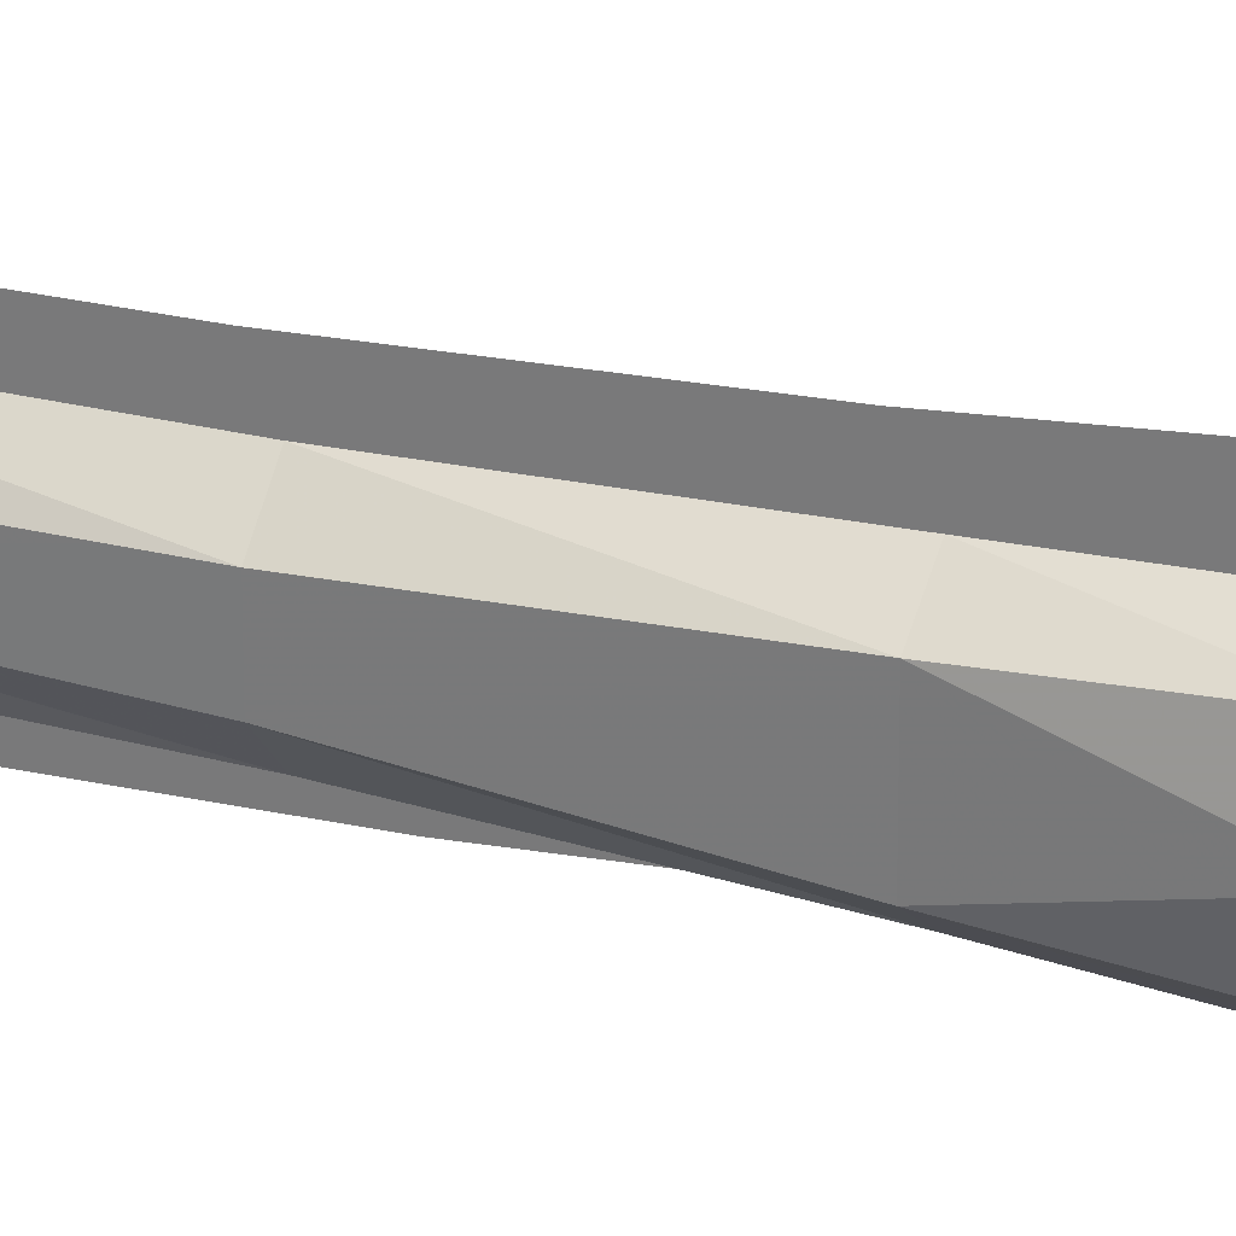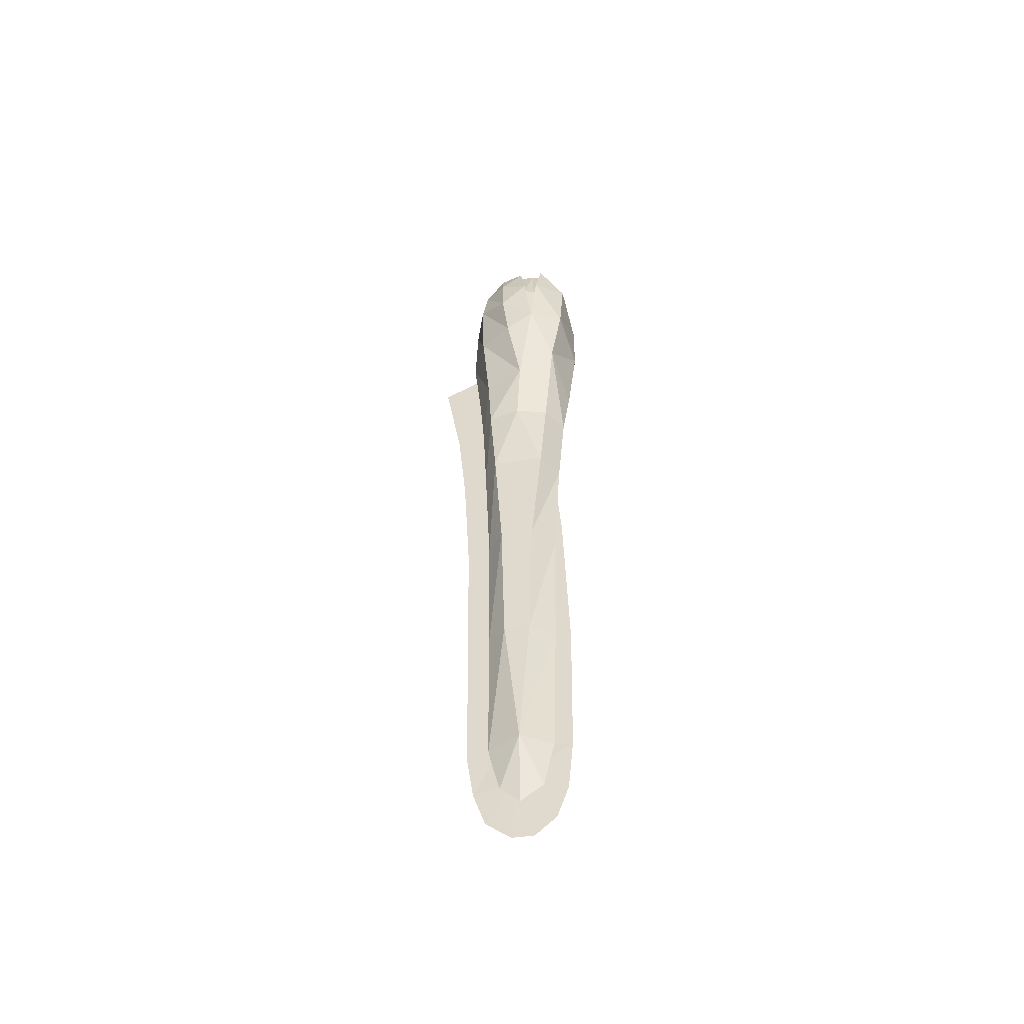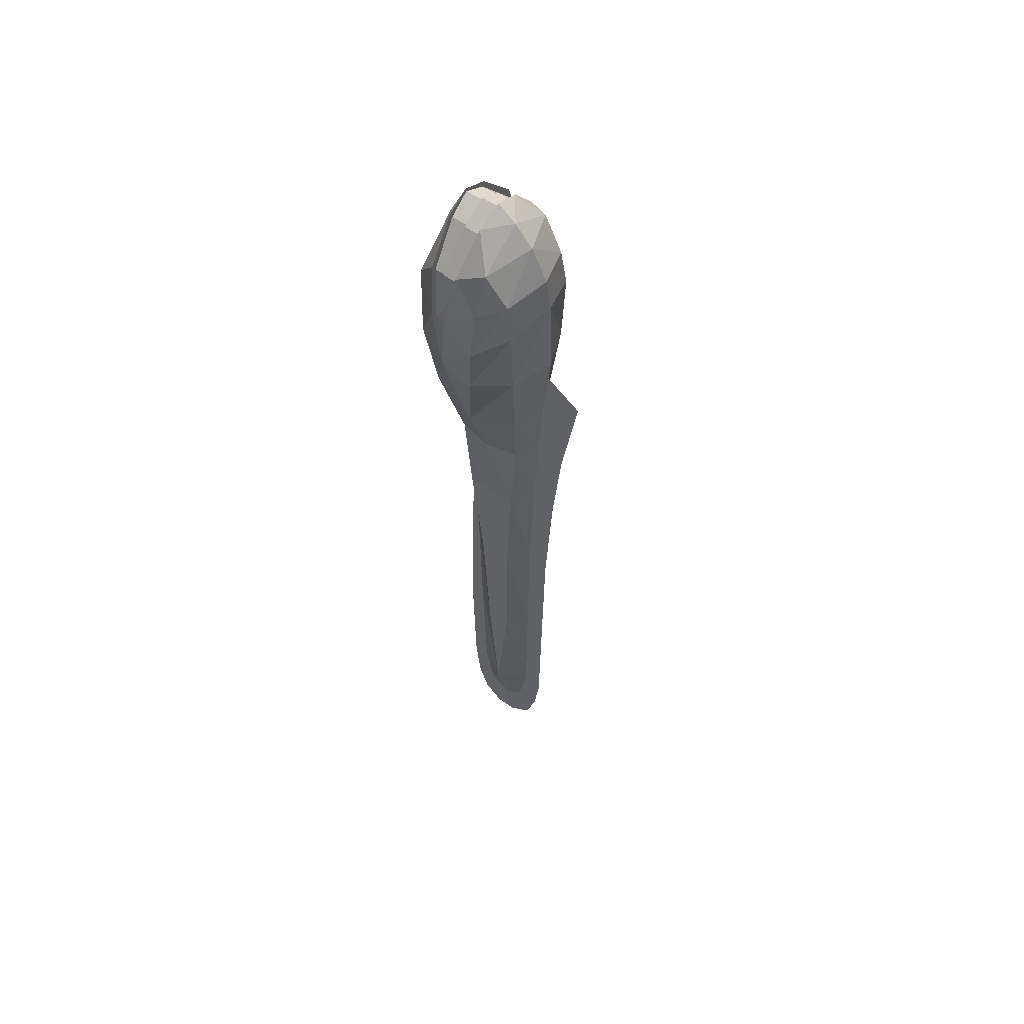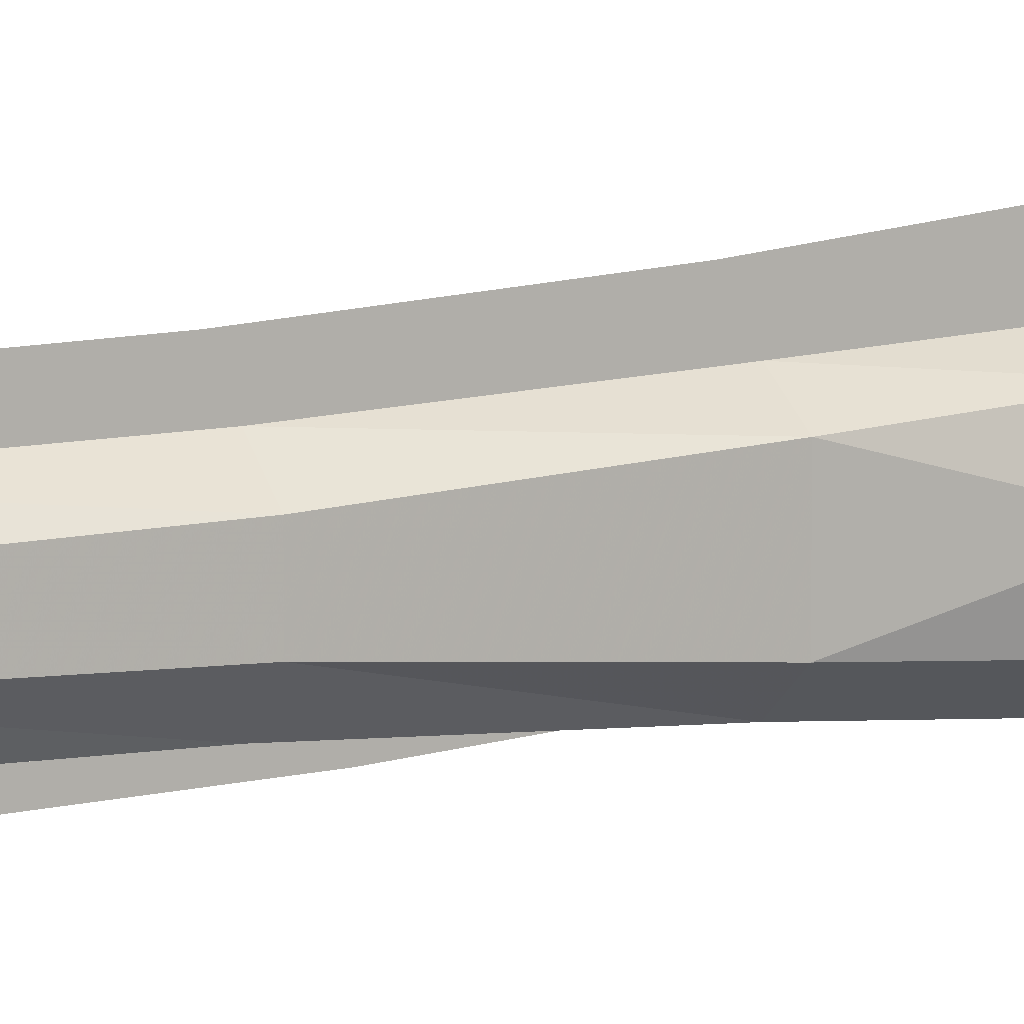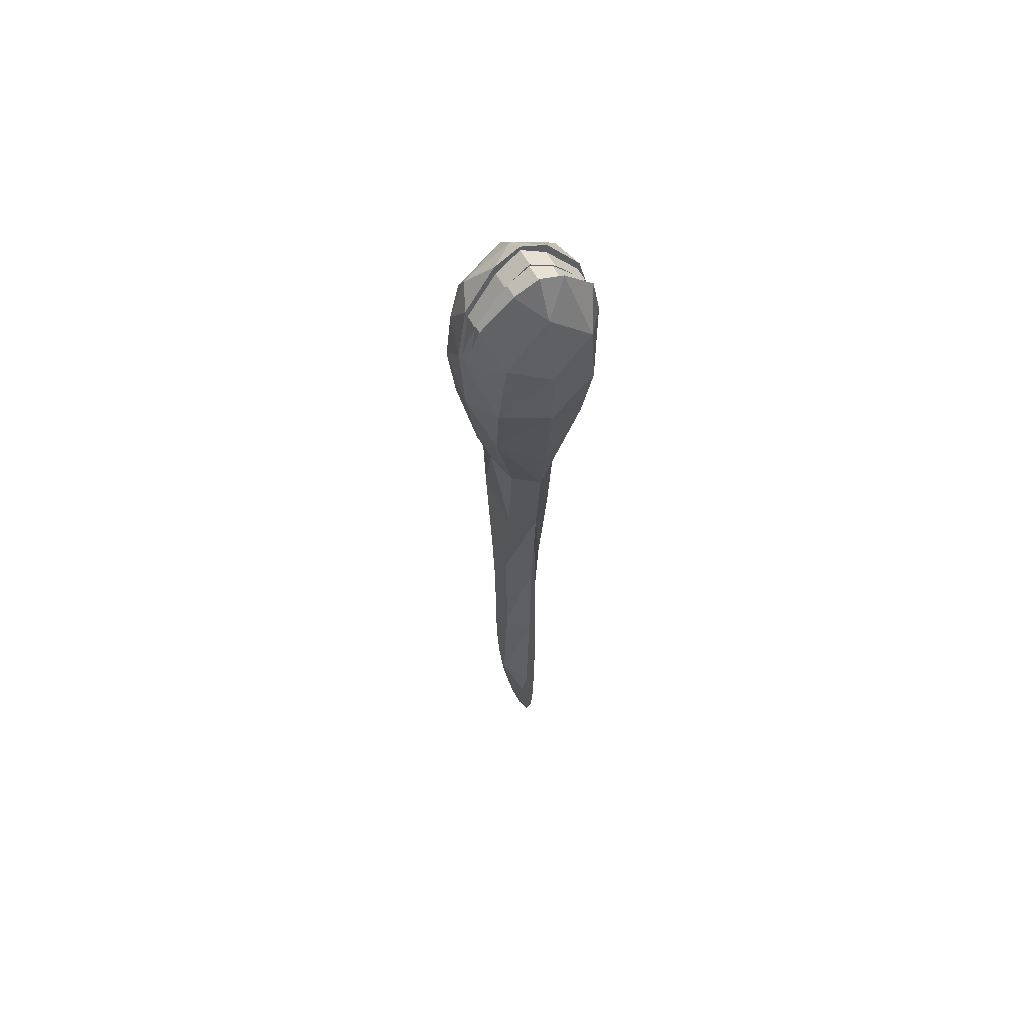
<metadata>
{"format":"obj","ext":"obj","renderer":"f3d","projection":"perspective","resolution":1024,"background":"white","views":[{"elev":28.1,"azim":-68.8,"up":"+Y"},{"elev":-53.9,"azim":-81.7,"up":"+Z"},{"elev":57.4,"azim":126.2,"up":"+Z"},{"elev":10.1,"azim":-117.1,"up":"+Y"},{"elev":60.6,"azim":-28.1,"up":"+Z"}]}
</metadata>
<code>
o skl_root
v -7.031 9.205 13.64
v 1.292e-06 12.82 16.74
v 4.769e-07 11.56 -0.6465
v 7.031 9.205 13.64
v 5.736 8.643 -0.6465
v 11.71 -0.6719 14.01
v 7.396 0.7676 -0.6465
v 5.736 -7.195 -0.6465
v 5.672 -5.402 -23.37
v -5.344e-07 -11.58 -0.6465
v -1.449e-06 -9.773 -23.37
v -5.672 -5.402 -23.37
v -5.119 -2.611 -55.23
v -5.672 7.195 -23.37
v -2.004e-06 9.381 -55.23
v -5.119 5.371 -55.23
v 5.119 5.371 -55.23
v -3.638e-06 9.096 -92.31
v 4.307 -1.551 -92.31
v 4.307 4.643 -92.31
v -4.358e-06 -7.375 -92.31
v 4.1 1.152 -130.2
v -4.1 1.152 -130.2
v -5.97e-06 -6.381 -130.2
v -6.392e-06 1.545 -147.8
v -6.428e-06 -4.012 -143
v -5.977e-06 6.312 -143
v -5.305e-06 8.826 -130.2
v -4.307 -1.551 -92.31
v -4.307 4.643 -92.31
v 11.23 -10.15 22.36
v -2.886e-08 -13.46 12.8
v -11.23 -10.15 22.36
v -5.736 -7.195 -0.6465
v -11.71 -0.6719 14.01
v -7.396 0.7676 -0.6465
v -5.736 8.643 -0.6465
v -5.577e-07 10.61 -23.37
v 5.672 7.195 -23.37
v 5.119 -2.611 -55.23
v -2.765e-06 -8.012 -55.23
v 16.23 -4.73 38.25
v 12.28 -13.12 39.85
v 8.179e-07 -15.88 34.59
v 1.942e-06 -15.92 50.42
v -12.28 -13.12 39.85
v -10.59 -14.04 58.21
v -16.65 -6.475 54.9
v 6.094e-06 12.75 62.97
v -10.06 9.58 61.1
v 6.807e-06 8.785 71.05
v 5.145e-06 14.03 54.89
v -10.64 10.85 51.67
v 2.598e-06 14.56 35.1
v -9.641 10.63 33.94
v 10.59 -14.04 58.21
v 16.64 -6.475 54.91
v 4.626e-06 -13.29 69.14
v -6.08 -8.648 75.82
v 9.639 10.63 33.94
v 15.24 2.391 33.19
v 7.085e-06 4.326 76.14
v -11.08 4.432 69.18
v -6.307 -0.4199 76.73
v 11.08 4.432 69.18
v -16.23 -4.73 38.25
v -15.24 2.391 33.19
v 10.64 10.85 51.67
v 16.42 3.756 46.49
v 6.307 -0.4199 76.73
v 7.143e-06 -0.1328 79.56
v 13.99 -7.715 66.98
v 1.323e-06 -4.73 38.25
v 6.082 -8.648 75.82
v -13.99 -7.715 66.98
v 16.65 -2.971 54.91
v 14.9 4.094 59.09
v 13.99 -1.557 66.98
v -6.954e-06 -6.529 -152.6
v -0.2734 2.152 -140.6
v -6.949e-06 -1.572 -157.4
v -14.9 4.094 59.09
v -16.65 -2.971 54.9
v -5.749e-06 12.1 -143.6
v -6.264e-06 9.279 -152.6
v 6.261e-06 -8.865 78.65
v -16.42 3.756 46.49
v 10.06 9.58 61.1
v 15.4 -5.65 52.78
v 14.46 -6.408 37.55
v 16.05 -2.664 52.87
v -16.05 -2.664 52.87
v -15.6 -4.377 37.5
v -15.4 -5.65 52.78
v 13.47 -1.23 65.52
v 13.47 -5.102 65.52
v 7.039e-06 0.1992 78.54
v 6.08 -4.701 74.65
v 6.08 -0.1191 74.65
v -6.082 -0.1191 74.65
v 6.627e-06 -4.512 78.54
v -13.47 -1.23 65.52
v -6.082 -4.701 74.65
v -13.47 -5.102 65.52
v -15.36 -4.309 52.87
v -14.25 -3.432 37.5
v -15.34 -6.807 52.87
v 15.34 -6.807 52.87
v 14.21 -5.033 37.5
v 15.36 -4.309 52.87
v -13.21 -8.23 65.52
v -13.21 -4.418 65.52
v 6.143e-06 -8.996 77.84
v -5.467 -4.439 74.71
v -5.467 -8.963 74.71
v 5.467 -8.961 74.71
v 6.54e-06 -4.459 77.84
v 13.21 -8.23 65.52
v 5.467 -4.439 74.71
v 13.21 -4.418 65.52
v -5.181e-06 13.69 -132.2
v -5.418e-06 5.562 -129.5
v 1.996e-06 22.68 22.98
v 6.84e-07 18.59 -2.939
v 1.835e-06 11.1 30.89
v 3.629e-07 9.201 -0.8984
v -2.137e-06 6.256 -55.14
v -3.481e-06 14.24 -93.88
v -3.751e-06 6.057 -91.86
v -7.116e-07 7.307 -23.59
v -1.871e-06 14.8 -57.61
v -4.33e-07 16.46 -26.36
v -5.878e-06 -4.375 -130.1
v -6.161e-06 -10.56 -130.4
v -4.544e-06 -11.15 -92.81
v -2.561e-06 -9.943 -48.65
v -4.253e-06 -4.633 -92.66
f 1/1 2/1 3/1
f 4/1 3/1 2/1
f 3/1 4/1 5/1
f 6/1 5/1 4/1
f 5/1 6/1 7/1
f 8/1 7/1 6/1
f 7/1 8/1 9/1
f 10/1 9/1 8/1
f 9/1 10/1 11/1
f 12/1 11/1 10/1
f 11/1 12/1 13/1
f 14/1 13/1 12/1
f 15/1 16/1 14/1
f 17/1 18/1 15/1
f 19/1 20/1 17/1
f 21/1 22/1 19/1
f 23/1 24/1 21/1
f 25/1 26/1 23/1
f 27/1 22/1 25/1
f 23/1 28/1 27/1
f 29/1 30/1 23/1
f 13/1 16/1 29/1
f 31/1 32/1 10/1
f 33/1 10/1 32/1
f 10/1 33/1 34/1
f 35/1 34/1 33/1
f 34/1 35/1 36/1
f 37/1 36/1 35/1
f 36/1 37/1 14/1
f 38/1 14/1 37/1
f 14/1 38/1 15/1
f 39/1 15/1 38/1
f 40/1 17/1 39/1
f 41/1 19/1 40/1
f 6/1 42/1 31/1
f 31/1 43/1 44/1
f 44/1 45/1 46/1
f 46/1 47/1 48/1
f 49/1 50/1 51/1
f 52/1 53/1 49/1
f 54/1 55/1 52/1
f 2/1 1/1 54/1
f 35/1 1/1 37/1
f 3/1 37/1 1/1
f 37/1 3/1 38/1
f 5/1 38/1 3/1
f 38/1 5/1 39/1
f 7/1 39/1 5/1
f 39/1 7/1 9/1
f 56/1 43/1 57/1
f 58/1 45/1 56/1
f 59/1 47/1 58/1
f 2/1 54/1 4/1
f 4/1 60/1 6/1
f 6/1 61/1 42/1
f 62/1 63/1 64/1
f 65/1 51/1 62/1
f 33/1 66/1 35/1
f 35/1 67/1 55/1
f 41/1 29/1 21/1
f 11/1 13/1 41/1
f 68/1 60/1 52/1
f 69/1 61/1 68/1
f 62/1 70/1 65/1
f 64/1 71/1 62/1
f 72/1 73/1 74/1
f 75/1 73/1 48/1
f 76/1 77/1 78/1
f 64/1 73/1 71/1
f 79/1 80/1 81/1
f 78/1 73/1 76/1
f 33/1 46/1 66/1
f 74/1 56/1 72/1
f 50/1 82/1 63/1
f 66/1 73/1 83/1
f 84/1 85/1 80/1
f 74/1 86/1 58/1
f 66/1 87/1 67/1
f 88/1 68/1 49/1
f 87/1 83/1 82/1
f 31/1 44/1 32/1
f 33/1 32/1 44/1
f 69/1 88/1 77/1
f 18/1 20/1 28/1
f 16/1 18/1 30/1
f 9/1 11/1 40/1
f 14/1 12/1 36/1
f 34/1 36/1 12/1
f 6/1 31/1 8/1
f 10/1 8/1 31/1
f 83/1 87/1 66/1
f 88/1 49/1 51/1
f 35/1 55/1 1/1
f 76/1 42/1 69/1
f 59/1 86/1 73/1
f 10/1 34/1 12/1
f 24/1 26/1 22/1
f 89/1 90/1 91/1
f 92/1 93/1 94/1
f 89/1 95/1 96/1
f 97/1 98/1 99/1
f 100/1 101/1 97/1
f 102/1 103/1 100/1
f 92/1 104/1 102/1
f 105/1 106/1 107/1
f 108/1 109/1 110/1
f 105/1 111/1 112/1
f 113/1 114/1 115/1
f 116/1 117/1 113/1
f 118/1 119/1 116/1
f 108/1 120/1 118/1
f 121/1 84/1 122/1
f 123/1 124/1 125/1
f 126/1 125/1 124/1
f 127/1 128/1 129/1
f 130/1 131/1 127/1
f 126/1 132/1 130/1
f 132/1 126/1 124/1
f 133/1 80/1 134/1
f 135/1 136/1 137/1
f 134/1 135/1 133/1
o fin_01
v -5.119 -2.611 -55.23
v -5.672 7.195 -23.37
v -5.119 5.371 -55.23
v -2.004e-06 9.381 -55.23
v -3.638e-06 9.096 -92.31
v 5.672 7.195 -23.37
v 5.119 5.371 -55.23
v 5.119 -2.611 -55.23
v 4.307 -1.551 -92.31
v -2.765e-06 -8.012 -55.23
v -1.449e-06 -9.773 -23.37
v -2.313e-06 -3.959 -48.95
v -2.561e-06 -9.943 -48.65
v -1.215e-06 -7.969 -19.82
v 5.672 -5.402 -23.37
v -1.871e-06 14.8 -57.61
v -7.116e-07 7.307 -23.59
v -4.33e-07 16.46 -26.36
v -4.253e-06 -4.633 -92.66
f 138/2 139/2 140/2
f 140/2 141/2 142/2
f 141/2 143/2 144/2
f 144/2 145/2 146/2
f 147/2 145/2 148/2
f 149/2 150/2 151/2
f 145/2 143/2 152/2
f 153/2 154/2 155/2
f 149/2 156/2 150/2
o fin_02
v -3.638e-06 9.096 -92.31
v 5.119 5.371 -55.23
v 4.307 4.643 -92.31
v 4.307 -1.551 -92.31
v 4.1 1.152 -130.2
v -4.307 4.643 -92.31
v -4.307 -1.551 -92.31
v -5.119 5.371 -55.23
v -2.765e-06 -8.012 -55.23
v -4.358e-06 -7.375 -92.31
v -5.119 -2.611 -55.23
v -3.481e-06 14.24 -93.88
v -2.137e-06 6.256 -55.14
v -1.871e-06 14.8 -57.61
v -3.751e-06 6.057 -91.86
v -5.181e-06 13.69 -132.2
v -5.418e-06 5.562 -129.5
v -4.253e-06 -4.633 -92.66
v -5.878e-06 -4.375 -130.1
v -4.544e-06 -11.15 -92.81
f 157/3 158/3 159/3
f 159/3 160/3 161/3
f 162/3 163/3 164/3
f 160/3 165/3 166/3
f 163/3 165/3 167/3
f 168/3 169/3 170/3
f 171/3 172/3 173/3
f 174/3 175/3 176/3
o fin_03
v 4.1 1.152 -130.2
v -4.358e-06 -7.375 -92.31
v -5.97e-06 -6.381 -130.2
v -4.1 1.152 -130.2
v -6.428e-06 -4.012 -143
v -5.977e-06 6.312 -143
v -5.305e-06 8.826 -130.2
v -4.307 4.643 -92.31
v -4.307 -1.551 -92.31
v 4.307 4.643 -92.31
v -3.638e-06 9.096 -92.31
v -5.181e-06 13.69 -132.2
v -3.751e-06 6.057 -91.86
v -3.481e-06 14.24 -93.88
f 177/4 178/4 179/4
f 179/4 180/4 181/4
f 177/4 182/4 183/4
f 183/4 180/4 184/4
f 180/4 178/4 185/4
f 177/4 183/4 186/4
f 183/4 184/4 187/4
f 188/4 189/4 190/4
o fin_04
v -6.428e-06 -4.012 -143
v -6.392e-06 1.545 -147.8
v 4.1 1.152 -130.2
v -6.73e-06 3.492 -157.5
v -6.949e-06 -1.572 -157.4
v -0.2734 2.152 -140.6
v -6.954e-06 -6.529 -152.6
v -6.697e-06 -9.293 -143.9
v -6.264e-06 9.279 -152.6
v -4.1 1.152 -130.2
v -5.977e-06 6.312 -143
v -5.418e-06 5.562 -129.5
v -5.749e-06 12.1 -143.6
v -6.161e-06 -10.56 -130.4
f 191/5 192/5 193/5
f 194/5 195/5 196/5
f 196/5 197/5 198/5
f 194/5 196/5 199/5
f 192/5 200/5 201/5
f 196/5 202/5 203/5
f 198/5 204/5 196/5
o head_01
v -11.08 4.432 69.18
v 6.807e-06 8.785 71.05
v -10.06 9.58 61.1
v 6.094e-06 12.75 62.97
v -10.64 10.85 51.67
v 5.145e-06 14.03 54.89
v -9.641 10.63 33.94
v 2.598e-06 14.56 35.1
v -7.031 9.205 13.64
v 9.639 10.63 33.94
v 7.031 9.205 13.64
v 15.24 2.391 33.19
v 11.71 -0.6719 14.01
v 16.42 3.756 46.49
v 16.23 -4.73 38.25
v -13.99 -1.557 66.98
v -6.307 -0.4199 76.73
v 7.085e-06 4.326 76.14
v 11.08 4.432 69.18
v 10.06 9.58 61.1
v -15.24 2.391 33.19
v -11.71 -0.6719 14.01
v -16.23 -4.73 38.25
v 10.64 10.85 51.67
v 13.99 -1.557 66.98
v 6.307 -0.4199 76.73
v 7.143e-06 -0.1328 79.56
v 14.9 4.094 59.09
v 16.65 -2.971 54.91
v 1.323e-06 -4.73 38.25
v -14.9 4.094 59.09
v -16.42 3.756 46.49
v -16.65 -2.971 54.9
v 15.6 -4.377 37.5
v 16.05 -2.664 52.87
v 14.46 -6.408 37.55
v 6.08 -0.1191 74.65
v 13.47 -5.102 65.52
v 13.47 -1.23 65.52
v 15.4 -5.65 52.78
v 6.08 -4.701 74.65
v 7.039e-06 0.1992 78.54
v 6.627e-06 -4.512 78.54
v -6.082 -0.1191 74.65
v -6.082 -4.701 74.65
v -13.47 -1.23 65.52
v -13.47 -5.102 65.52
v -16.05 -2.664 52.87
v -15.4 -5.65 52.78
v -14.21 -5.033 37.5
v -15.34 -6.807 52.87
v -14.25 -3.432 37.5
f 205/6 206/6 207/6
f 207/6 208/6 209/6
f 209/6 210/6 211/6
f 211/6 212/6 213/6
f 214/6 215/6 212/6
f 216/6 217/6 214/6
f 218/6 219/6 216/6
f 220/6 221/6 205/6
f 205/6 222/6 206/6
f 206/6 223/6 224/6
f 225/6 226/6 227/6
f 209/6 211/6 225/6
f 212/6 210/6 214/6
f 214/6 228/6 216/6
f 229/6 223/6 230/6
f 230/6 222/6 231/6
f 223/6 229/6 232/6
f 232/6 233/6 218/6
f 230/6 231/6 234/6
f 220/6 205/6 235/6
f 235/6 207/6 236/6
f 220/6 237/6 234/6
f 209/6 225/6 236/6
f 210/6 208/6 228/6
f 220/6 235/6 237/6
f 223/6 232/6 224/6
f 207/6 209/6 236/6
f 224/6 218/6 228/6
f 238/6 239/6 240/6
f 241/6 242/6 243/6
f 243/6 244/6 239/6
f 242/6 241/6 245/6
f 245/6 246/6 247/6
f 247/6 248/6 249/6
f 249/6 250/6 251/6
f 251/6 252/6 253/6
f 254/6 255/6 256/6
o mouth_u_01
v 12.28 -13.12 39.85
v 11.23 -10.15 22.36
v 16.23 -4.73 38.25
v 1.942e-06 -15.92 50.42
v 8.179e-07 -15.88 34.59
v -10.59 -14.04 58.21
v -12.28 -13.12 39.85
v -13.99 -7.715 66.98
v -16.65 -6.475 54.9
v 16.64 -6.475 54.91
v 10.59 -14.04 58.21
v 4.626e-06 -13.29 69.14
v -6.08 -8.648 75.82
v 6.261e-06 -8.865 78.65
v 6.082 -8.648 75.82
v 1.323e-06 -4.73 38.25
v 13.99 -7.715 66.98
v -16.23 -4.73 38.25
v -6.307 -0.4199 76.73
v -13.99 -1.557 66.98
v 16.65 -2.971 54.91
v 13.99 -1.557 66.98
v 6.307 -0.4199 76.73
v -11.23 -10.15 22.36
v -14.46 -6.41 37.55
v -15.4 -5.65 52.78
v -15.6 -4.377 37.5
v 14.25 -3.432 37.5
v 15.36 -4.309 52.87
v 14.21 -5.033 37.5
v -5.467 -8.963 74.71
v -13.21 -4.418 65.52
v -13.21 -8.23 65.52
v -15.36 -4.309 52.87
v -15.34 -6.807 52.87
v -5.467 -4.439 74.71
v 6.143e-06 -8.996 77.84
v 6.54e-06 -4.459 77.84
v 5.467 -8.961 74.71
v 5.467 -4.439 74.71
v 13.21 -8.23 65.52
v 13.21 -4.418 65.52
v 15.34 -6.807 52.87
f 257/7 258/7 259/7
f 260/7 261/7 257/7
f 262/7 263/7 260/7
f 264/7 265/7 262/7
f 259/7 266/7 257/7
f 257/7 267/7 260/7
f 260/7 268/7 262/7
f 262/7 269/7 264/7
f 270/7 271/7 272/7
f 272/7 273/7 266/7
f 274/7 265/7 272/7
f 272/7 264/7 269/7
f 272/7 275/7 276/7
f 259/7 277/7 272/7
f 272/7 278/7 279/7
f 265/7 274/7 263/7
f 263/7 280/7 261/7
f 266/7 273/7 267/7
f 267/7 271/7 268/7
f 269/7 268/7 270/7
f 266/7 259/7 272/7
f 281/7 282/7 283/7
f 284/7 285/7 286/7
f 287/7 288/7 289/7
f 289/7 290/7 291/7
f 288/7 287/7 292/7
f 292/7 293/7 294/7
f 294/7 295/7 296/7
f 296/7 297/7 298/7
f 298/7 299/7 285/7

</code>
